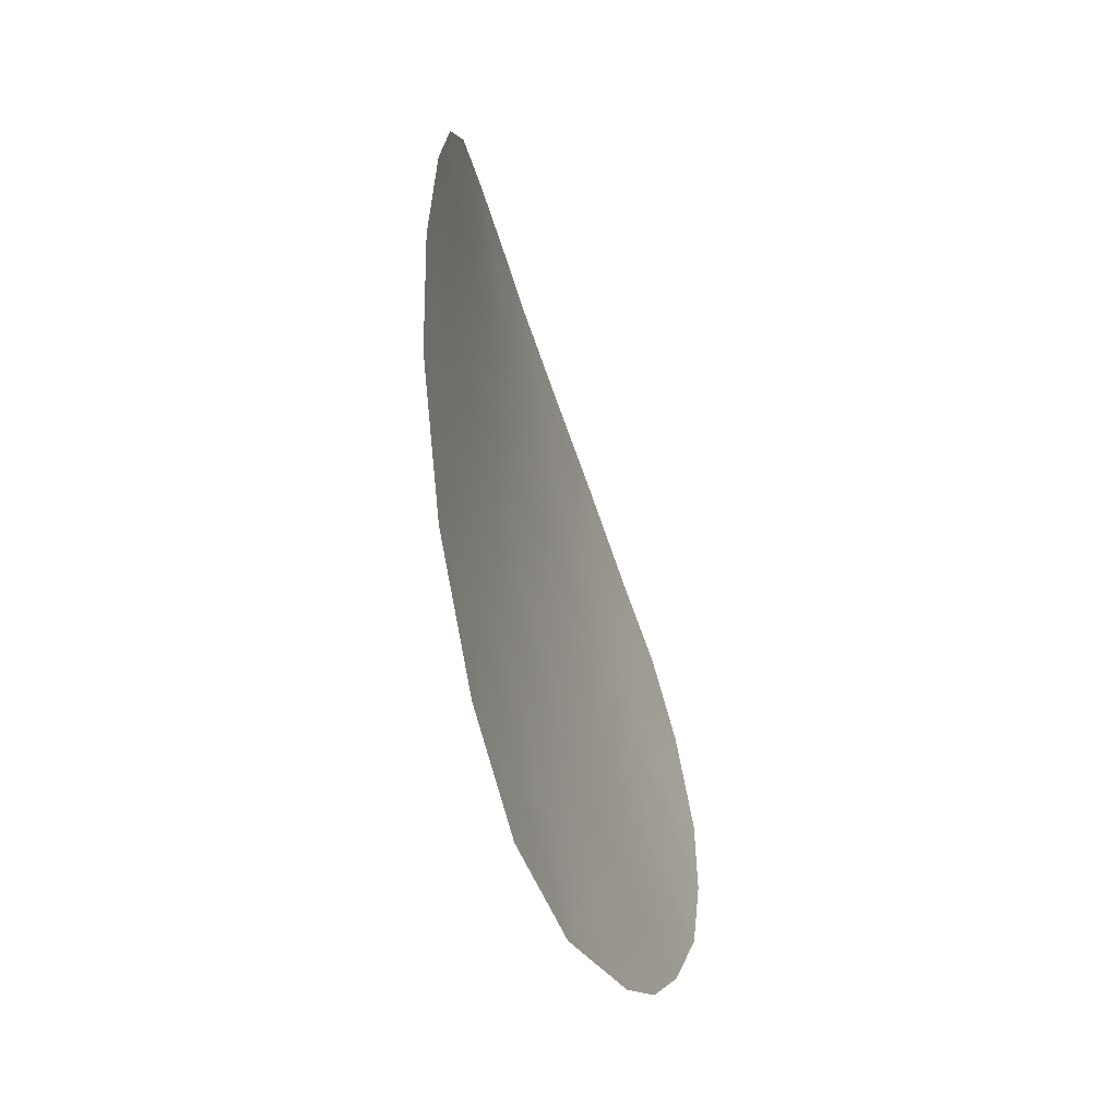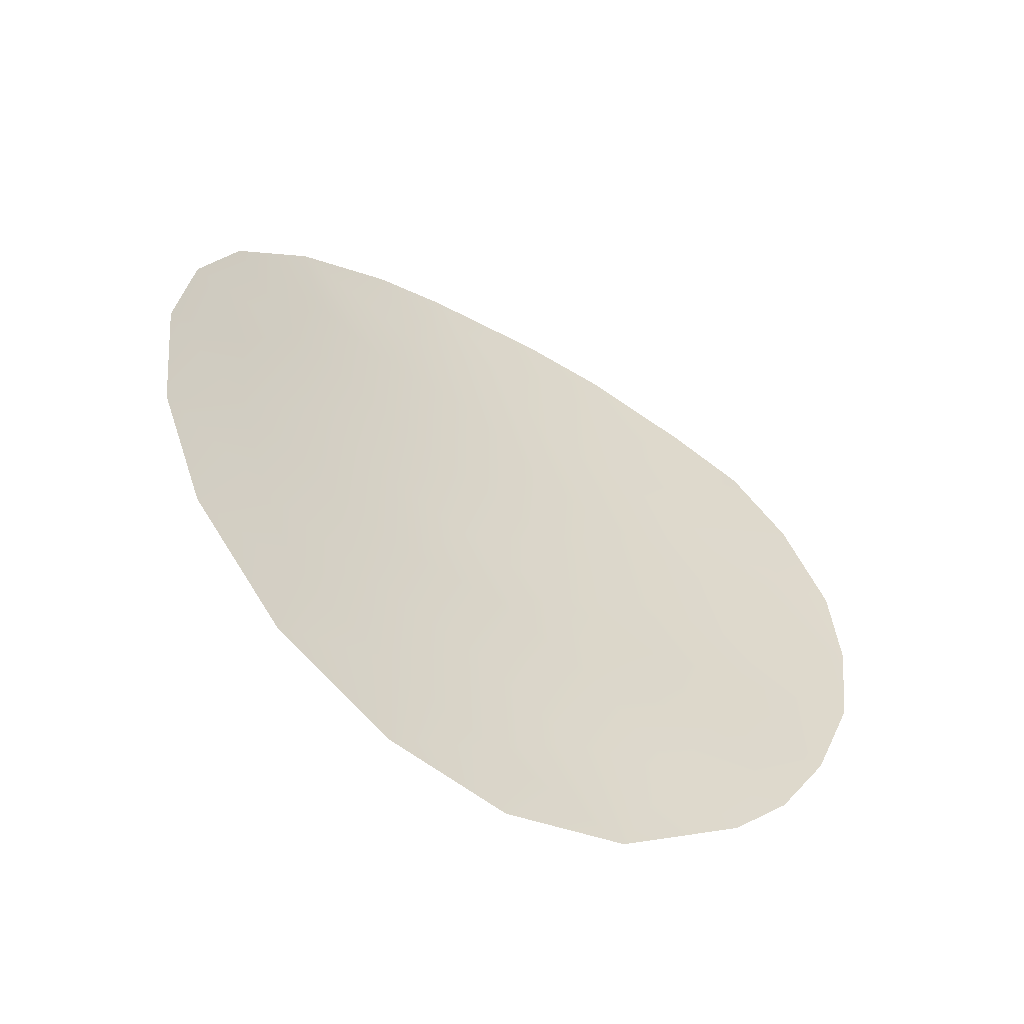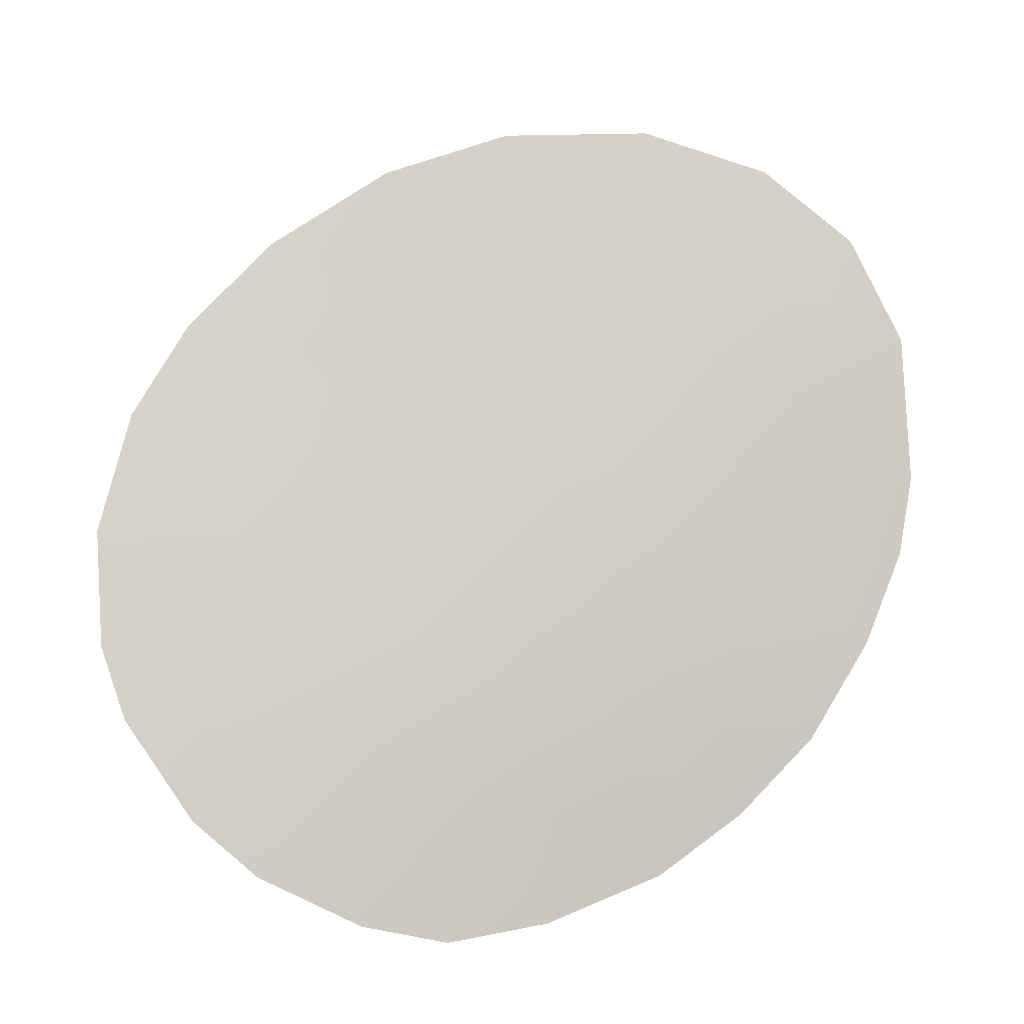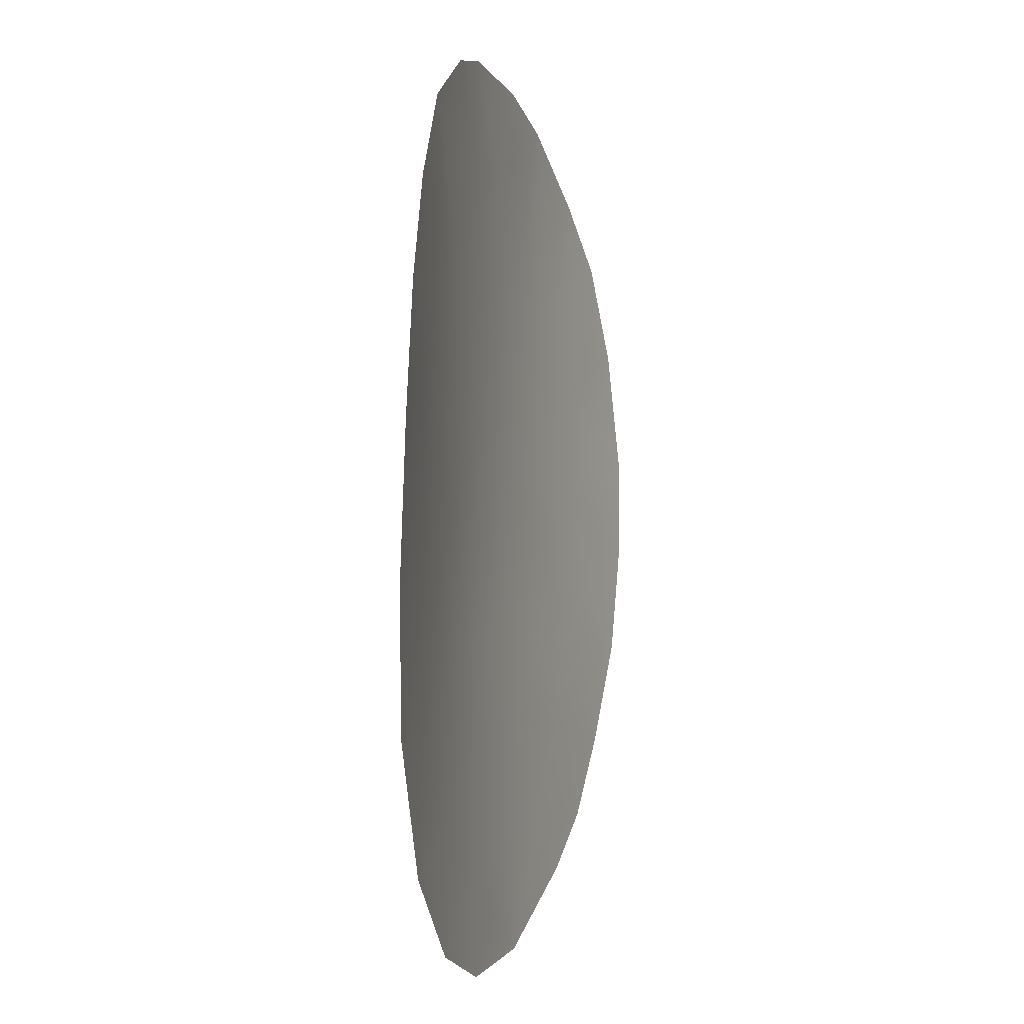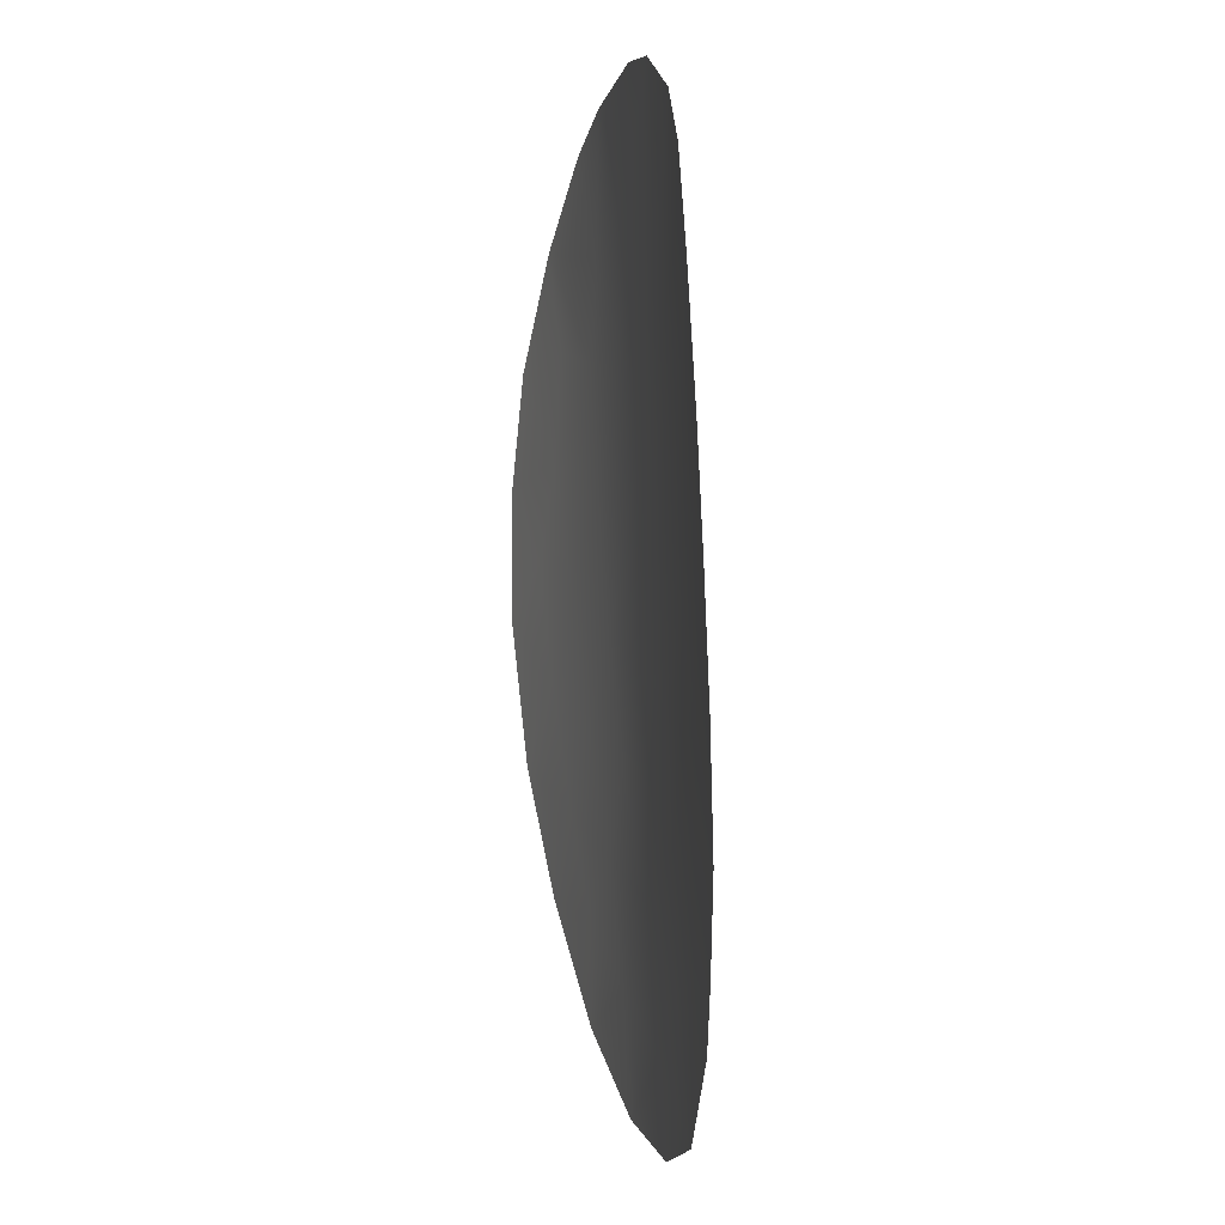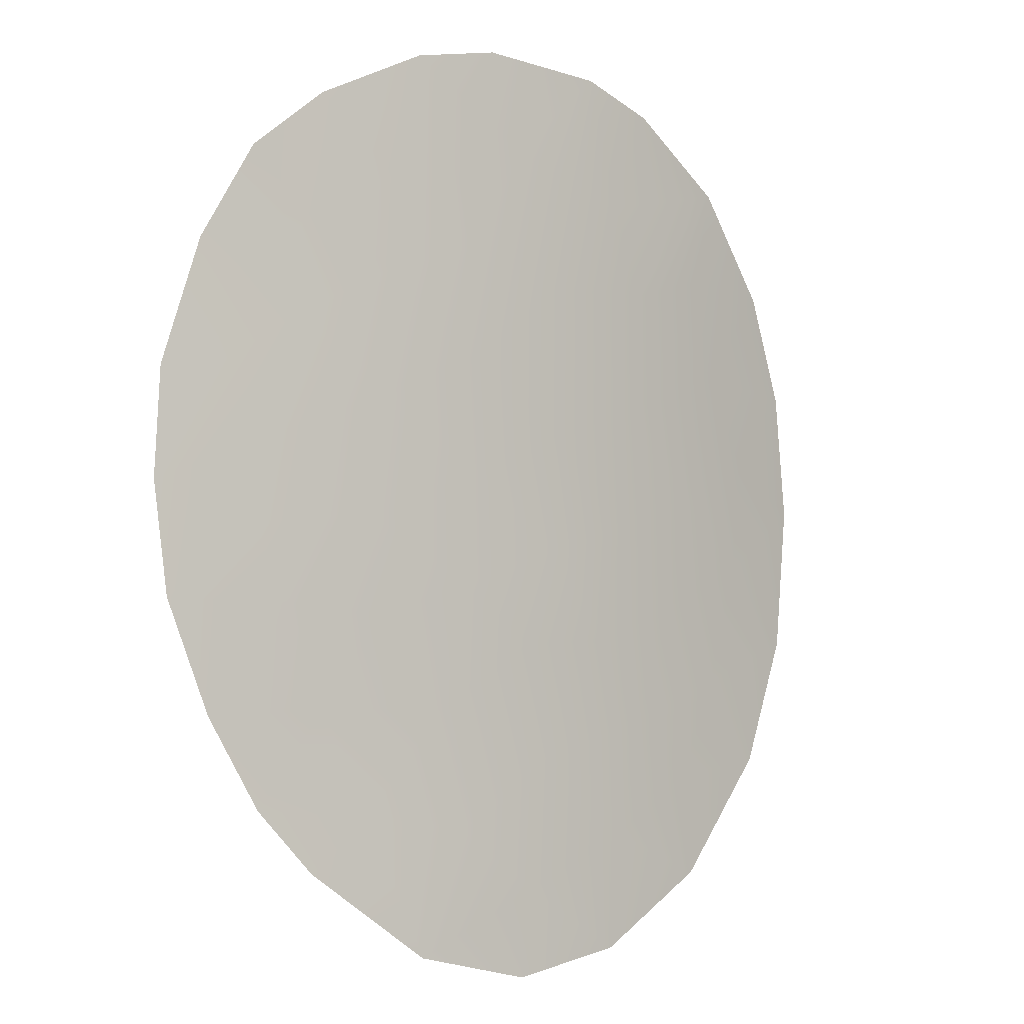
<metadata>
{"format":"obj","ext":"obj","renderer":"f3d","projection":"perspective","resolution":1024,"background":"white","views":[{"elev":-65.8,"azim":104.7,"up":"+Y"},{"elev":-62.3,"azim":146.2,"up":"+Y"},{"elev":77.9,"azim":-131.1,"up":"+Z"},{"elev":-11.9,"azim":102.6,"up":"+Y"},{"elev":-1.2,"azim":-105.1,"up":"+Y"},{"elev":-0.9,"azim":-40.1,"up":"+Y"}]}
</metadata>
<code>
v -0.9708 -33.02 50.9
v 0.3052 -31.01 50.9
v -1.42 -35.29 50.97
v -4.623 -33.85 50.55
v -0.5262 -24.71 50.65
v -2.82 -34.18 50.81
v -4.502 -28.8 50.39
v 1.157 -26.87 50.73
v -4.094 -26.71 50.41
v -7.016 -26.32 49.81
v -4.284 -30.48 50.48
v -7.341 -24.3 49.63
v -8.034 -26.4 49.55
v 5.622 -28.71 50.37
v 5.425 -26.48 50.33
v 0.3849 -20.9 50.53
v 5.218 -31.23 50.55
v 2.472 -35.34 50.96
v -5.191 -21.74 50.02
v -5.665 -34.71 50.41
v -6.57 -33.64 50.18
v 1.702 -21.42 50.54
v -6.42 -22.71 49.8
v -3.314 -20.9 50.25
v 3.435 -22.72 50.49
v -1.337 -31.05 50.83
v -1.652 -36.79 51.01
v -7.39 -32.07 49.97
v -3.173 -32.11 50.67
v -2.236 -24.12 50.54
v -8.184 -28.25 49.6
v 3.332 -26.15 50.57
v 4.771 -24.58 50.37
v -8.018 -30.15 49.73
v 3.17 -31.85 50.79
v 4.223 -33.38 50.77
v -5.602 -23.73 50
v -5.661 -25.46 50.07
v 1.374 -24.76 50.67
v 1.224 -32.51 50.92
v 2.324 -33.59 50.91
v -2.309 -26.04 50.62
v 3.902 -29.76 50.65
v -3.657 -36.26 50.79
v 0.6358 -34.49 51
v -5.4 -32.02 50.32
v 4.202 -27.76 50.53
v -0.5844 -27.39 50.73
v 2.628 -28.4 50.69
v -1.276 -22.34 50.52
v -1.813 -20.67 50.4
v -3.99 -24.63 50.34
v -5.991 -27.43 50.09
v -2.348 -28.11 50.66
v 0.3945 -36.49 51.04
v 3.012 -24.38 50.57
v -0.6761 -29.4 50.82
v -2.653 -29.98 50.71
v 2.047 -30.53 50.81
v -6.533 -28.97 50.04
v 0.9032 -29.02 50.81
v -5.941 -30.28 50.19
v -3.896 -23.04 50.31
v 0.9279 -23.16 50.63
f 6 29 1
f 41 45 40
f 29 11 58
f 8 48 5
f 48 42 5
f 49 61 8
f 2 59 40
f 9 7 53
f 30 24 50
f 45 55 3
f 39 56 32
f 61 57 48
f 26 57 2
f 27 44 3
f 44 6 3
f 3 1 45
f 29 4 46
f 47 14 43
f 3 6 1
f 31 13 10
f 33 15 32
f 34 31 60
f 8 5 39
f 47 43 49
f 41 35 36
f 36 18 41
f 29 46 11
f 45 1 40
f 1 26 2
f 1 29 26
f 36 35 17
f 31 10 53
f 12 10 13
f 57 54 48
f 6 4 29
f 35 43 17
f 28 34 62
f 4 6 44
f 44 20 4
f 46 21 28
f 15 47 32
f 47 15 14
f 43 59 49
f 2 57 61
f 5 42 30
f 5 50 64
f 22 64 16
f 16 64 50
f 4 20 21
f 21 46 4
f 2 61 59
f 59 61 49
f 32 49 8
f 49 32 47
f 40 35 41
f 59 43 35
f 50 24 51
f 64 22 25
f 45 41 18
f 55 45 18
f 30 52 63
f 30 42 52
f 52 42 9
f 9 38 52
f 10 38 53
f 38 9 53
f 30 63 24
f 63 19 24
f 17 43 14
f 3 55 27
f 56 33 32
f 33 56 25
f 8 39 32
f 39 64 25
f 42 48 54
f 8 61 48
f 42 54 9
f 9 54 7
f 26 58 57
f 56 39 25
f 12 38 10
f 19 37 23
f 37 38 12
f 37 52 38
f 37 12 23
f 63 37 19
f 37 63 52
f 1 2 40
f 11 62 7
f 29 58 26
f 59 35 40
f 7 58 11
f 58 7 54
f 28 62 46
f 57 58 54
f 60 31 53
f 46 62 11
f 60 62 34
f 7 60 53
f 62 60 7
f 50 51 16
f 5 30 50
f 5 64 39

</code>
